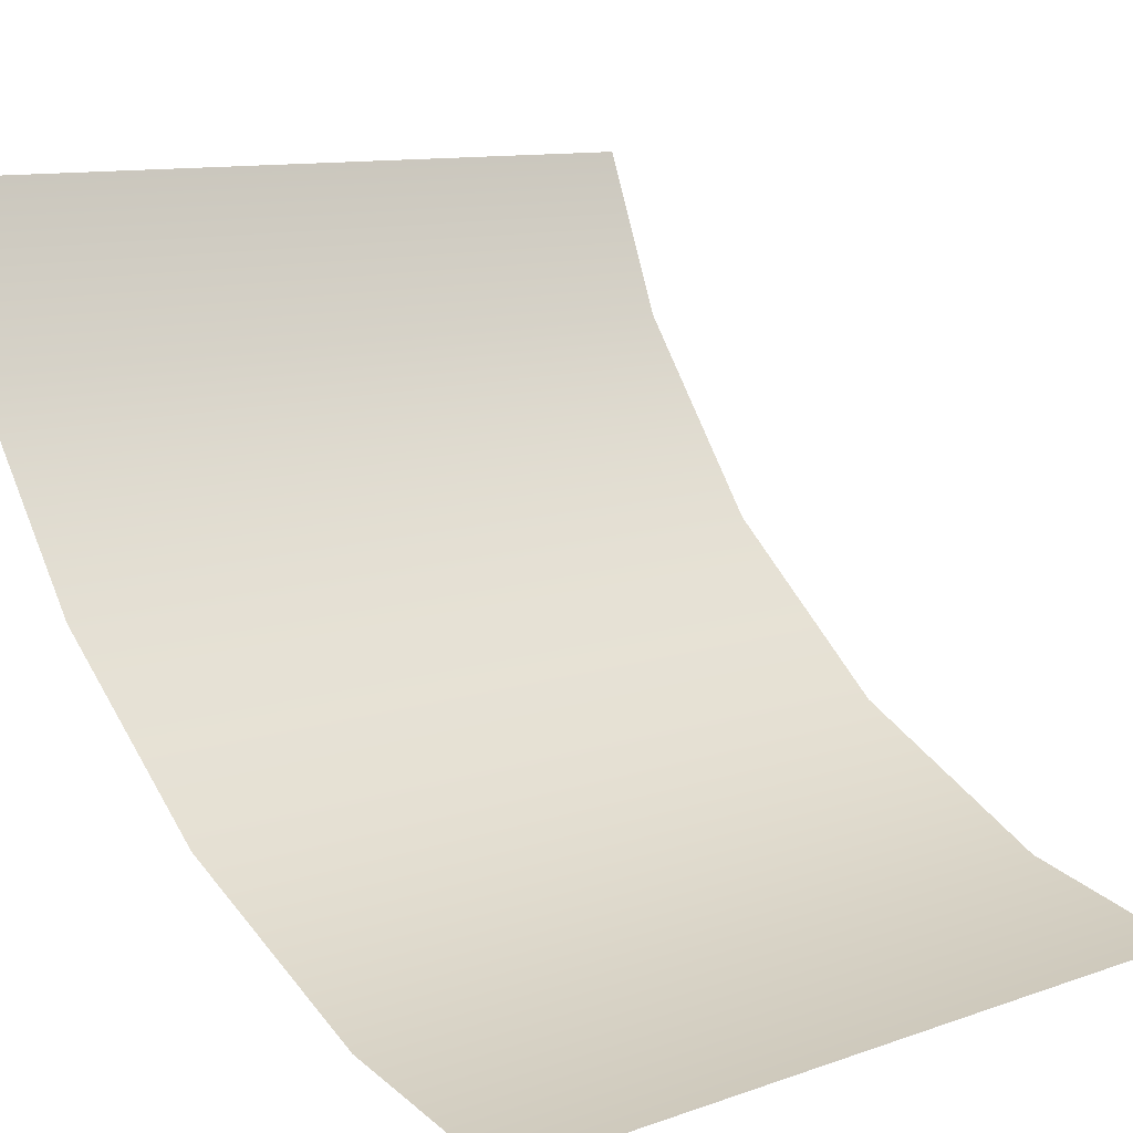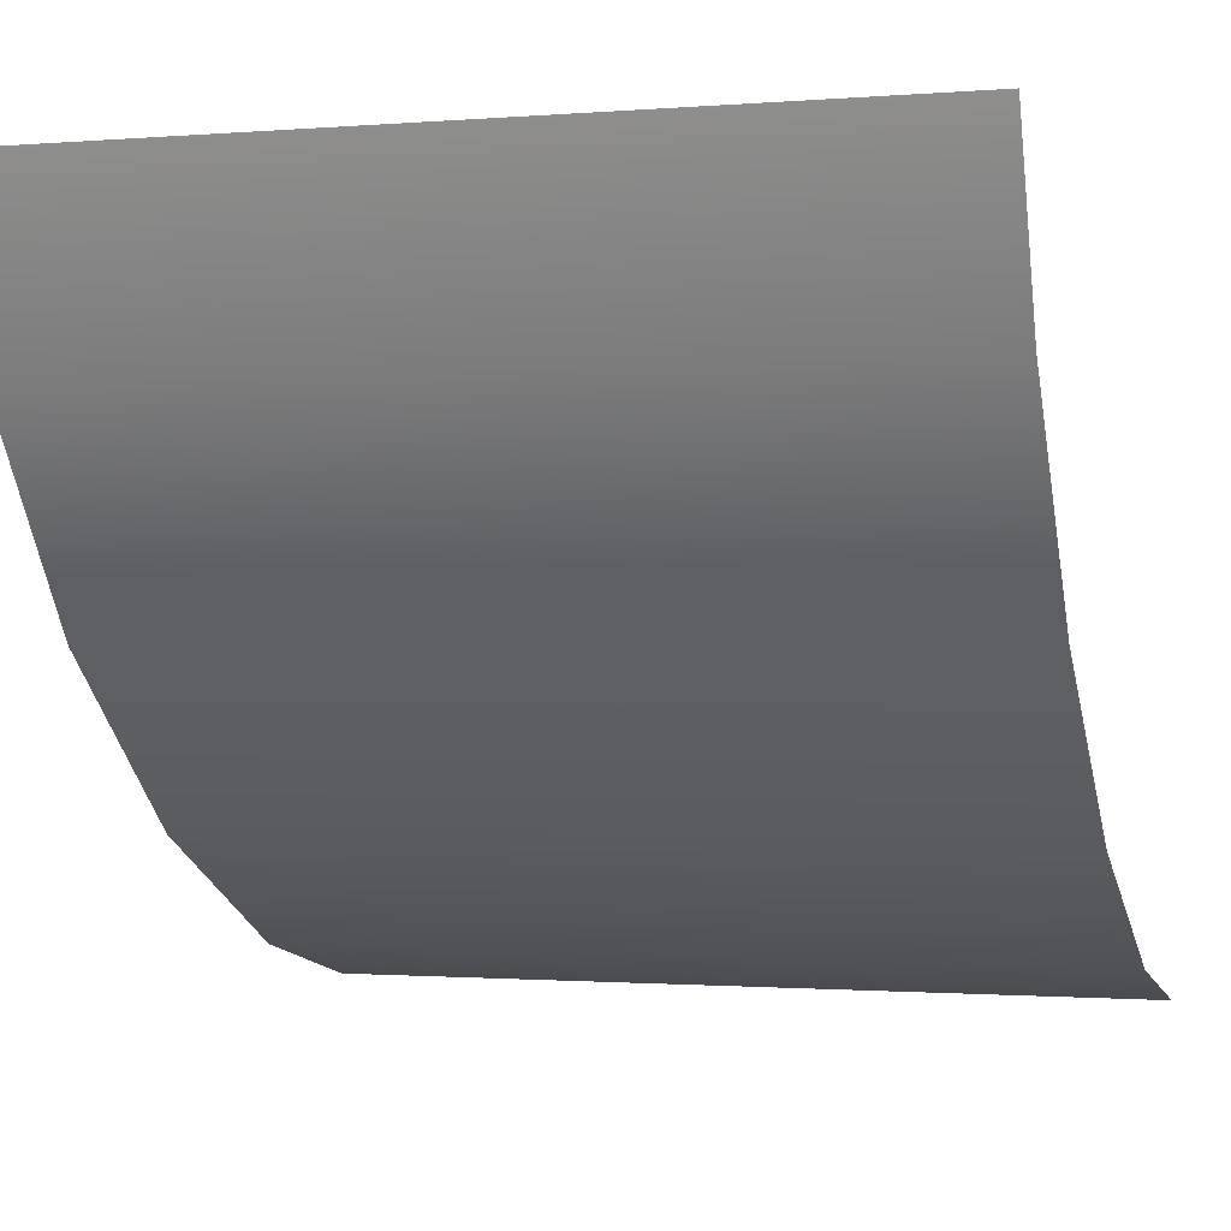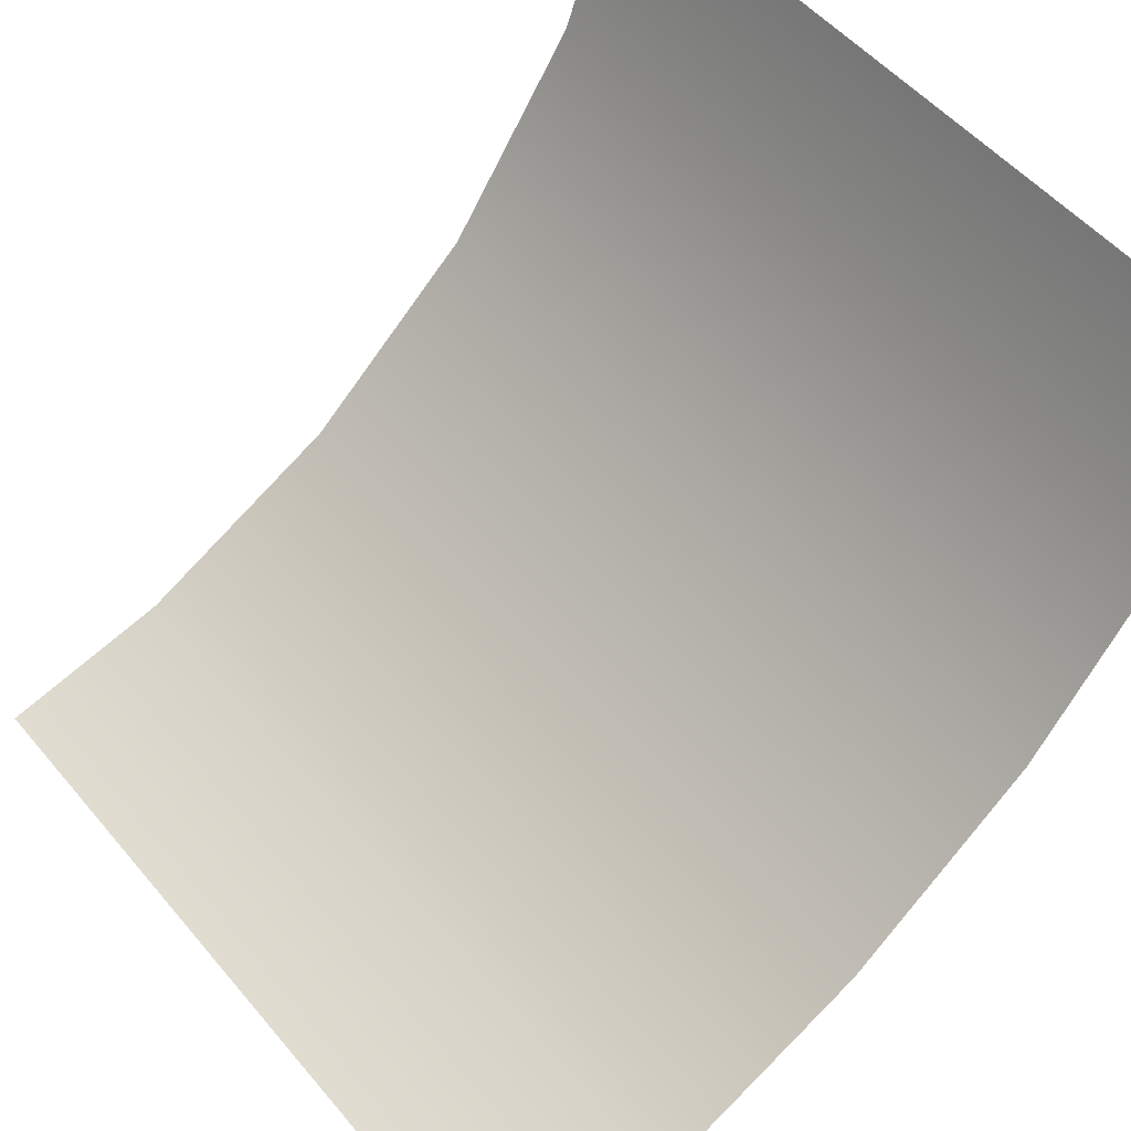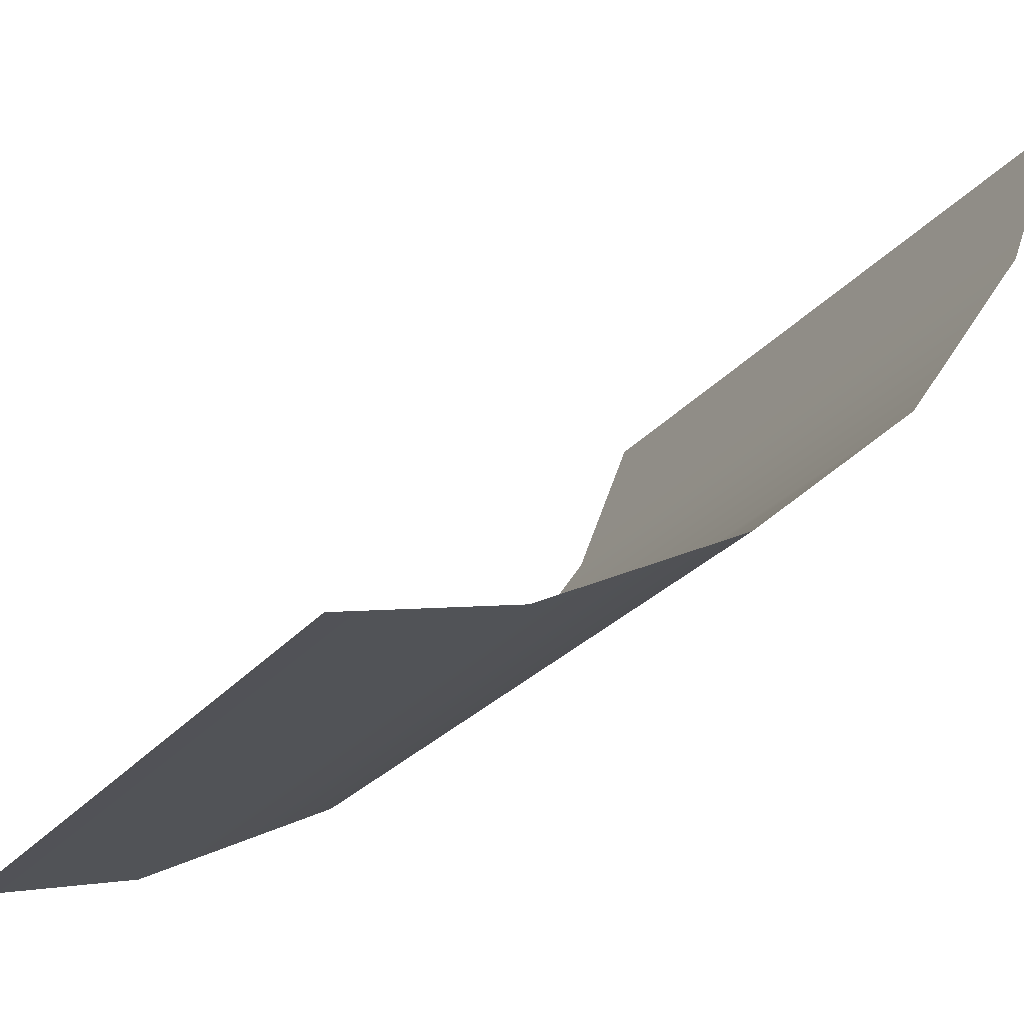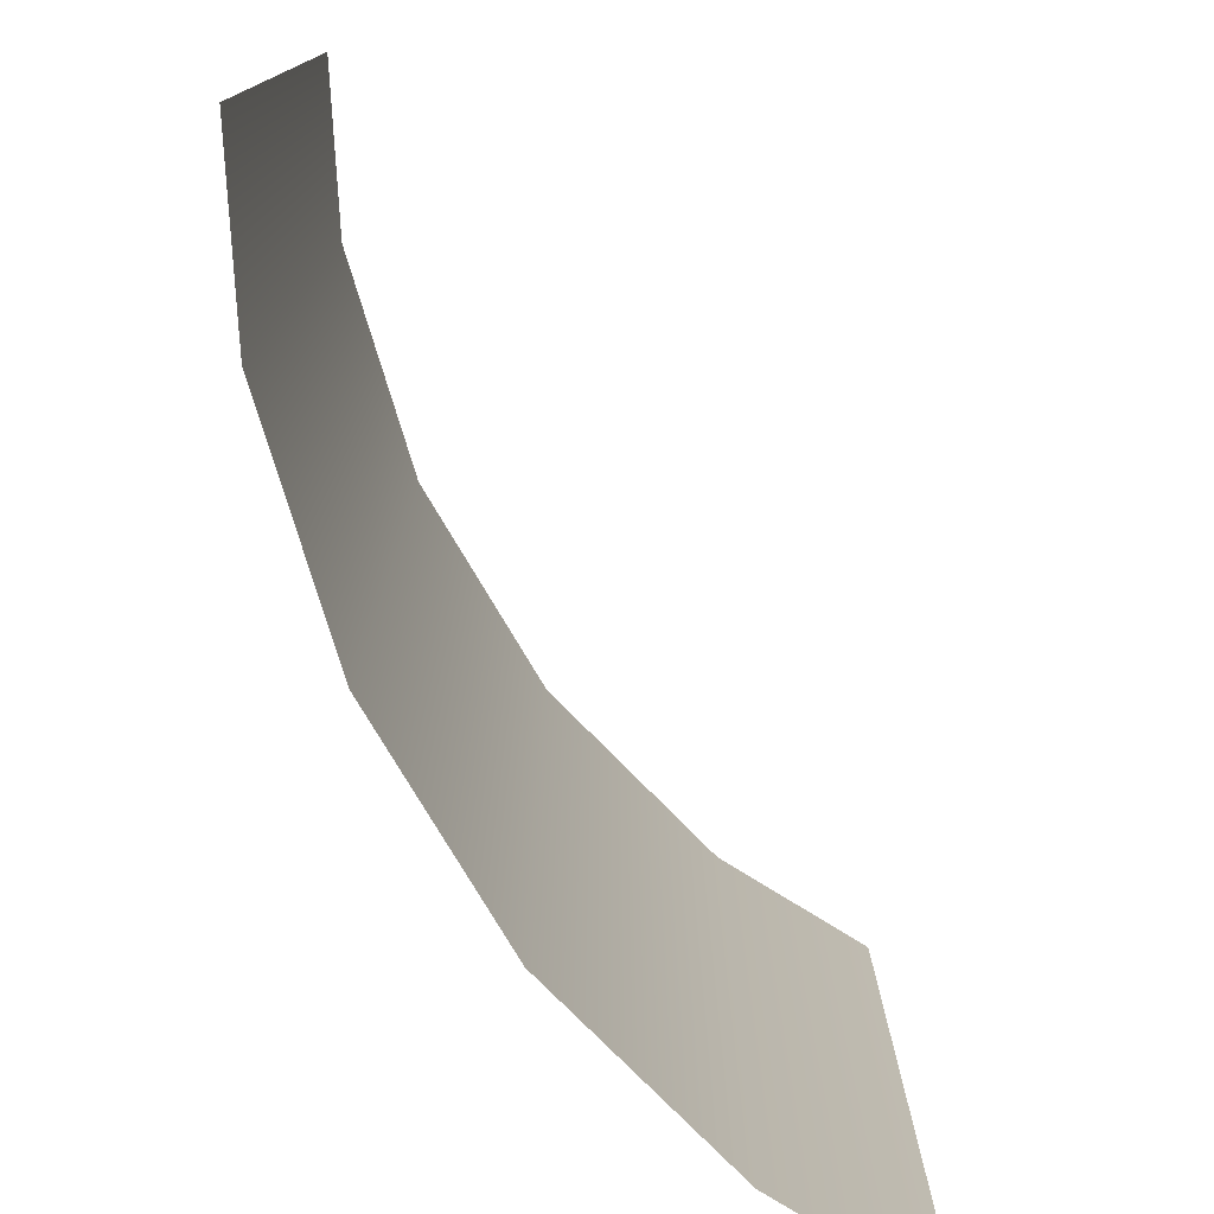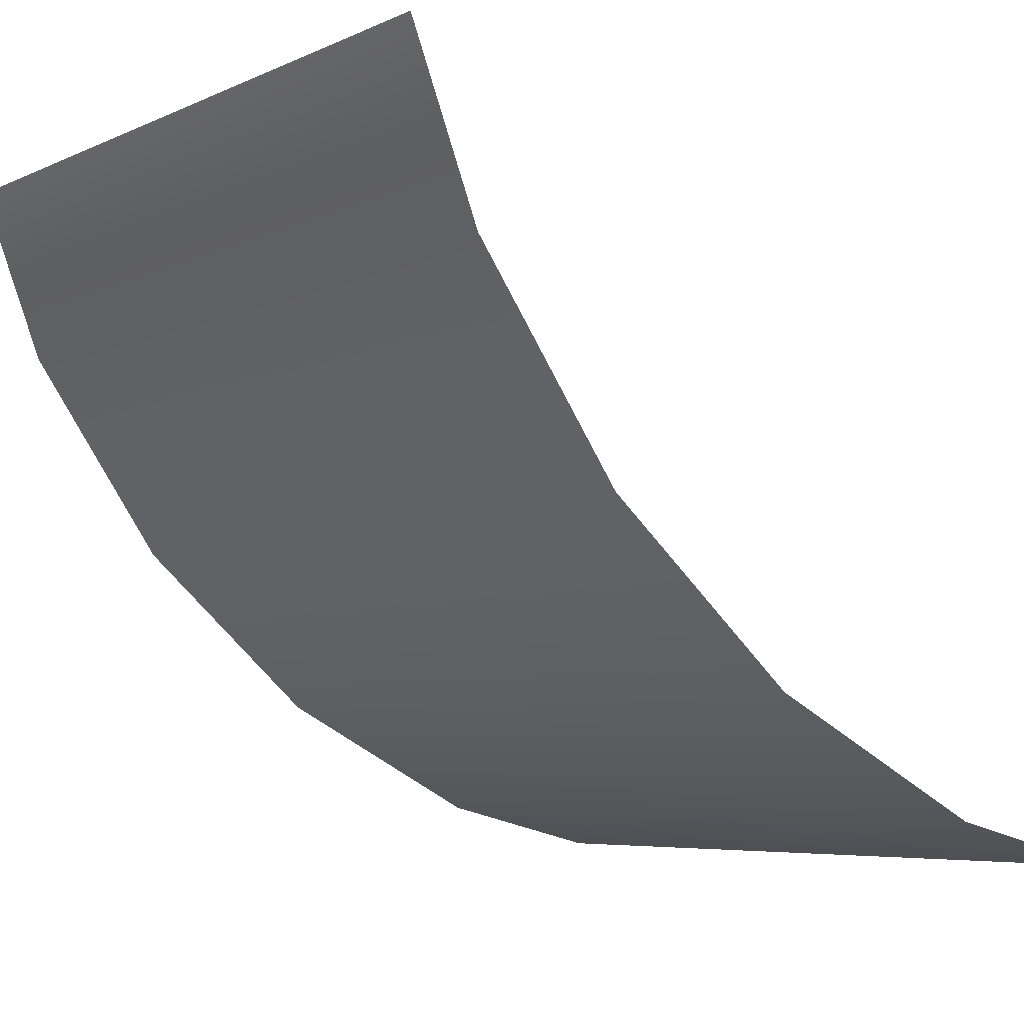
<metadata>
{"format":"obj","ext":"obj","renderer":"f3d","projection":"perspective","resolution":1024,"background":"white","views":[{"elev":10.8,"azim":48.8,"up":"+Z"},{"elev":-0.9,"azim":-72.5,"up":"+Z"},{"elev":51.8,"azim":141.4,"up":"+Z"},{"elev":-25.7,"azim":150.6,"up":"+Z"},{"elev":-77.1,"azim":-17.8,"up":"+Y"},{"elev":-5.5,"azim":-35.6,"up":"+Z"}]}
</metadata>
<code>
g pb_Mesh210268
v -5.866 8.221 -3.079
v -5.866 2.908 -3.079
v -6.293 2.908 -1.968
v -5.866 8.221 -3.079
v -6.293 2.908 -1.968
v -6.293 8.221 -1.968
v -4.959 8.221 -4.393
v -5.866 2.908 -3.079
v -5.866 8.221 -3.079
v -4.959 8.221 -4.393
v -4.959 2.908 -4.393
v -5.866 2.908 -3.079
v -3.763 8.221 -5.452
v -4.959 2.908 -4.393
v -4.959 8.221 -4.393
v -3.763 8.221 -5.452
v -3.763 2.908 -5.452
v -4.959 2.908 -4.393
v -2.349 8.221 -6.194
v -2.349 2.908 -6.194
v -3.763 2.908 -5.452
v -2.349 8.221 -6.194
v -3.763 2.908 -5.452
v -3.763 8.221 -5.452
v -1.197 8.221 -6.484
v -2.349 2.908 -6.194
v -2.349 8.221 -6.194
v -1.197 8.221 -6.484
v -1.197 2.908 -6.484
v -2.349 2.908 -6.194
g pb_Mesh210268_0
f 3 2 1
f 6 5 4
f 9 8 7
f 12 11 10
f 15 14 13
f 18 17 16
f 21 20 19
f 24 23 22
f 27 26 25
f 30 29 28

</code>
